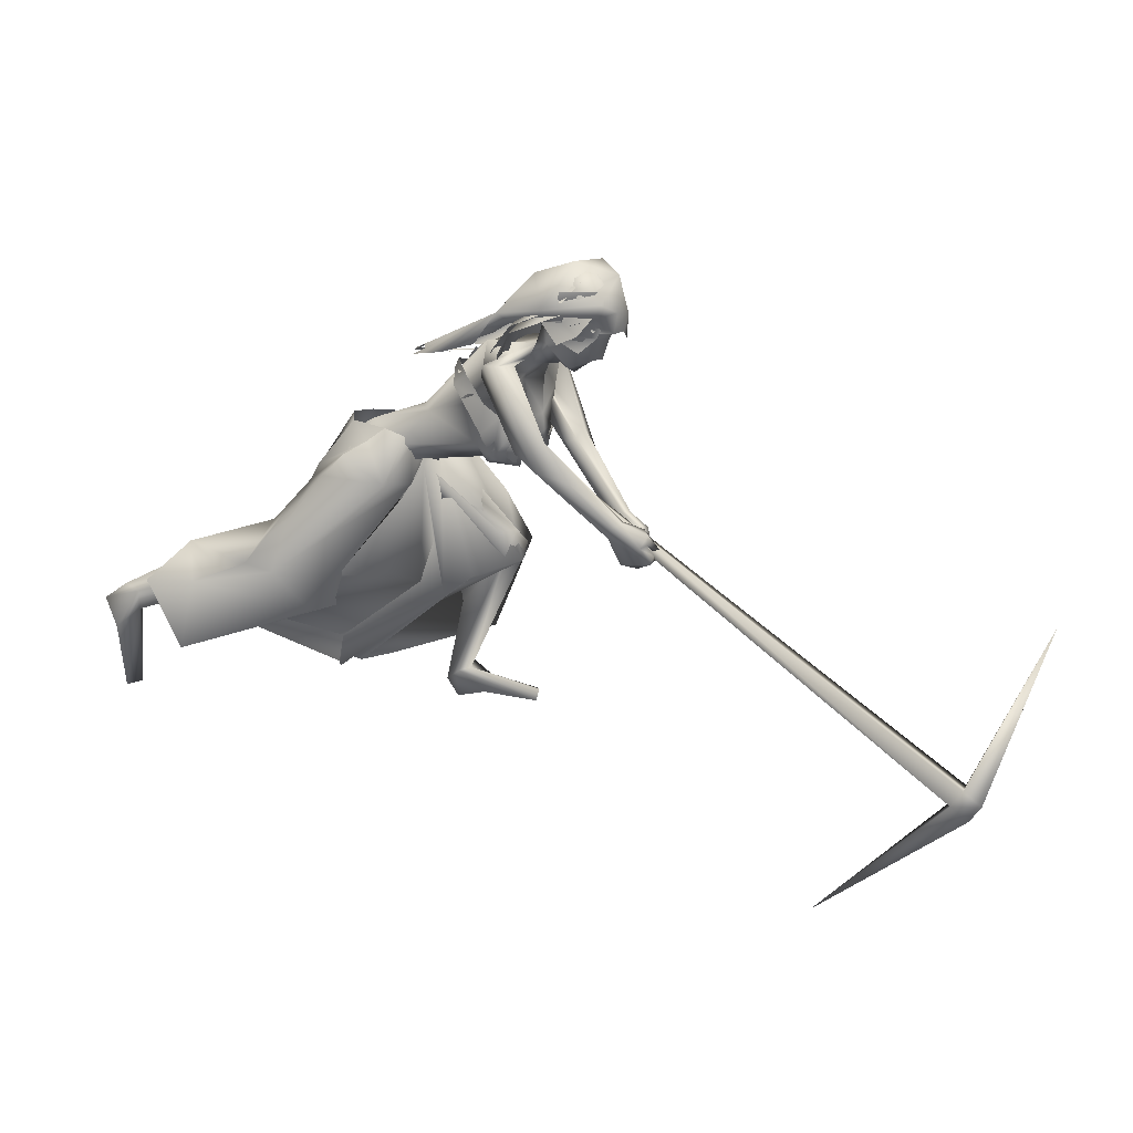
<metadata>
{"format":"obj","ext":"obj","renderer":"f3d","projection":"perspective","resolution":1024,"background":"white","views":[{"elev":17.8,"azim":20.4,"up":"+Z"}]}
</metadata>
<code>
o saree_Cylinder
v -0.3678 -0.03807 0.06499
v -1.063 -0.3799 0.4658
v -0.6039 0.1395 0.4635
v -0.3368 0.3077 0.3139
v 0.01503 0.01202 1.002
v -0.1619 -0.1589 1.077
v -0.1734 -0.2097 0.8541
v -0.3027 -0.2653 0.9505
v -0.3869 0.02256 0.7941
v -0.168 0.2399 0.7775
v 0.05616 0.2017 1.081
v 0.01282 -0.00428 0.9584
v -0.09665 -0.1644 0.9689
v -0.2364 -0.24 1.031
v -0.367 -0.1684 0.9745
v -0.439 0.02449 0.9441
v -0.3527 0.2376 0.9691
v -0.1525 0.3061 1.004
v -0.1284 0.1379 1.136
v -0.04695 0.1053 1.087
v 0.004078 0.01714 1.034
v -0.001021 -0.1142 1.034
v -0.09637 -0.1269 1.128
v -0.2361 -0.1157 1.147
v -0.2905 0.00606 1.152
v -0.2516 0.1008 1.141
v 0.4635 0.03513 1.069
v 0.4869 0.04666 1.039
v 0.4793 -0.05852 1.065
v -0.007588 -0.1339 1.102
v 0.005831 -0.097 1.061
v -0.04548 -0.2651 0.9342
v 0.02428 -0.1526 0.9172
v -0.4721 -0.2663 0.7457
v -0.9508 -0.3281 0.1691
v -0.03658 -0.1198 0.8404
v -0.1977 0.1106 0.09209
v -0.3793 0.04546 0.08406
v 0.06561 0.05167 0.9824
v -0.3509 -0.08199 0.1025
v -0.3759 -0.2814 0.384
v -0.2891 -0.1167 0.3764
v -0.5468 -0.2739 0.5252
v -0.6347 -0.3318 0.5707
v 0.3815 0.1357 0.5563
v -0.5882 -0.1518 0.7112
v -0.115 0.06151 0.2718
v -0.5991 -0.2777 0.3508
v -0.8574 -0.3717 0.4803
v -0.9642 -0.1825 0.5869
v 0.1209 0.4785 0.1356
v -0.327 -0.08691 0.2213
v 0.08892 0.003285 0.4126
v -0.3286 0.0845 0.05539
v 0.2839 0.2062 0.8278
v -0.3588 -0.2216 0.5291
v -0.4148 -0.1557 0.8973
v -0.1727 0.08245 0.6345
v 0.04441 0.2618 0.5928
v 0.3394 0.356 0.5863
v -0.2317 -0.2056 0.5835
v 0.01857 -0.07114 0.4881
v 0.1984 0.04344 0.4929
v 0.06366 -0.02864 0.6587
v -0.7658 -0.269 0.5021
v 0.4251 -0.2039 1.236
v 0.3366 -0.1899 1.156
v 0.3495 0.2147 1.138
v 0.3477 -0.176 1.274
v 0.2563 0.1767 1.244
v 0.3982 0.2217 1.207
v 0.2693 -0.1548 1.376
v 0.2021 -0.1291 1.329
v 0.167 0.1136 1.386
v 0.2558 0.1909 1.374
v 0.2049 -0.07783 1.426
v 0.1815 -0.06058 1.383
v 0.1931 0.1227 1.427
v 0.2011 0.01872 1.399
v 0.1828 0.02348 1.379
v 0.4192 0.2254 1.064
v 0.4416 -0.2145 1.131
v 0.497 -0.1186 1.104
v 0.5061 0.1308 1.097
v 0.4649 -0.1961 1.156
v 0.4946 0.2048 1.121
v 0.3399 -0.1355 1.035
v 0.3648 0.1354 1.009
v 0.3832 0.000901 1.026
v 0.3365 0.1883 1.067
v 0.3614 0.06983 1.007
v 0.4748 -0.1227 1.025
v 0.4607 -0.07995 1.049
v 0.3975 -0.2107 1.07
v 0.48 0.09892 1.032
v 0.4869 0.1267 1.01
v 0.4562 0.1896 1.05
f 18 20 11
f 15 14 6
f 12 5 13
f 16 15 24
f 60 18 11
f 59 10 60
f 34 8 57
f 58 9 59
f 7 13 8
f 8 14 57
f 57 15 9
f 10 9 16
f 10 17 18
f 13 5 21
f 20 21 5
f 6 13 22
f 18 17 19
f 6 23 24
f 31 30 32
f 32 30 23
f 32 14 8
f 45 55 11
f 11 12 39
f 12 13 7
f 5 33 41
f 54 63 53
f 52 53 64
f 33 32 43
f 48 52 62
f 12 53 39
f 59 60 51
f 11 20 5
f 52 1 53
f 64 53 12
f 2 40 52
f 54 37 47
f 3 58 59
f 50 58 3
f 12 36 61
f 62 61 56
f 46 44 57
f 12 62 64
f 47 45 63
f 50 44 46
f 44 43 34
f 21 31 33
f 32 6 14
f 51 60 47
f 35 49 2
f 2 49 50
f 51 47 37
f 73 67 69
f 94 82 66
f 81 68 71
f 71 70 74
f 68 70 71
f 73 69 72
f 77 73 72
f 80 77 76
f 78 74 80
f 81 97 88
f 96 97 84
f 28 95 27
f 66 82 85
f 81 71 86
f 28 27 91
f 88 95 28
f 93 92 87
f 27 93 89
f 92 94 87
f 94 67 87
f 68 81 90
f 90 81 88
f 67 94 66
f 94 92 83
f 92 93 83
f 93 87 89
f 96 95 88
f 14 13 6
f 16 25 17
f 58 57 9
f 18 19 20
f 17 25 26
f 42 41 35
f 63 54 47
f 50 46 58
f 63 45 39
f 38 54 53
f 40 1 52
f 64 62 52
f 4 59 51
f 45 60 55
f 46 57 58
f 93 27 29
f 75 74 78
f 24 15 6
f 25 16 24
f 55 60 11
f 10 18 60
f 9 10 59
f 13 14 8
f 14 15 57
f 15 16 9
f 17 10 16
f 22 13 21
f 23 6 22
f 17 26 19
f 33 31 32
f 6 32 23
f 39 45 11
f 36 12 7
f 42 5 41
f 41 33 43
f 56 48 62
f 53 63 39
f 12 11 5
f 1 38 53
f 48 2 52
f 4 3 59
f 62 12 61
f 44 34 57
f 49 65 50
f 65 44 50
f 43 32 34
f 32 8 34
f 5 21 33
f 60 45 47
f 35 41 49
f 41 43 49
f 43 44 49
f 67 66 69
f 75 71 74
f 76 77 72
f 79 80 76
f 79 78 80
f 97 96 88
f 97 81 84
f 81 86 84
f 95 96 84
f 27 95 84
f 27 89 91
f 91 88 28
f 82 94 83
f 85 82 83
f 93 29 83
f 29 27 83
o body.001_omino.012
v -0.09372 -0.01154 0.9188
v -0.2496 0.000127 0.9838
v -0.09282 0.2033 1.031
v -0.1612 -0.2152 0.9831
v 0.005999 0.1663 1.025
v -0.1348 -0.2 0.8924
v -0.2721 0.1971 0.9747
v -0.2727 -0.1847 0.9978
v -0.05205 0.05689 0.9989
v -0.02125 -0.07981 0.9964
v -0.3011 0.08859 0.9006
v -0.3224 -0.08163 0.9542
v -0.09465 0.2014 0.8305
v -0.07339 0.1293 0.7492
v -0.4028 -0.08566 0.9055
v -0.1057 -0.06038 0.8574
v 0.08972 0.07273 0.7404
v -0.3884 -0.06194 0.7511
v -0.5335 -0.2184 0.5509
v 0.3565 0.141 0.6839
v 0.3043 0.08851 0.6773
v -0.4863 -0.1145 0.5396
v -0.5429 -0.08336 0.5793
v 0.3587 0.1658 0.534
v 0.1031 0.1673 0.3391
v -0.927 -0.105 0.5108
v 0.13 0.2504 0.4544
v -0.8458 -0.1824 0.5979
v 0.4107 0.2422 -0.03756
v -1.201 -0.3568 -0.01449
v 0.04087 0.2462 -0.1159
v -1.34 -0.1704 0.3128
v 0.00084 0.3148 -0.03502
v 0.4134 0.1979 -0.07213
v 0.05813 0.3431 -0.09346
v -1.335 -0.2662 0.324
v 0.374 0.3107 -0.05917
v -0.006654 0.2423 -0.04137
v 0.1829 0.336 -0.05255
v -1.264 -0.3084 0.2156
v 0.1775 0.2041 -0.06638
v -1.261 -0.1786 0.1939
v 0.05414 0.226 0.004926
v -1.217 -0.1722 0.3169
v -1.197 -0.2365 -0.03929
v -0.276 0.06321 1.088
v -0.2826 -0.07243 1.084
v 0.4821 -0.1436 1.349
v 0.3733 0.2654 1.403
v 0.3653 -0.2426 1.399
v 0.4986 -0.2317 1.448
v 0.03924 0.08484 1.212
v 0.09233 0.1366 1.201
v 0.08766 -0.1101 1.211
v 0.3054 0.1725 1.121
v 0.3075 -0.1613 1.111
v 0.2939 0.1505 1.471
v 0.3383 -0.1098 1.514
v 0.498 0.08047 1.338
v 0.4973 -0.03478 1.414
v 0.4465 0.1445 1.417
v 0.5083 0.08907 1.465
v 0.4955 -0.0704 1.449
v 0.5204 -0.06266 1.503
v 0.3589 0.1877 1.35
v 0.3813 -0.1809 1.343
v -0.05723 0.1366 1.08
v 0.04368 -0.05636 1.221
v 0.254 0.0215 1.454
v 0.5397 0.03214 1.413
v 1.01 -0.1499 0.808
v 0.9624 -0.000279 0.7941
v 0.9219 0.02095 0.7468
v 0.8747 -0.01824 0.6794
v 1.008 -0.153 0.7699
v 0.9823 -0.1249 0.7721
v 0.9144 -0.1439 0.7031
v 0.8767 -0.0412 0.703
v 0.9802 -0.106 0.8195
v 0.9388 -0.06799 0.8241
v 0.9086 -0.1743 0.6871
v 0.9909 -0.1945 0.7661
v 1.022 -0.1125 0.7168
v 0.9831 -0.07576 0.7215
v 1.022 -0.1503 0.6925
v 0.9843 -0.04197 0.692
v 0.976 -0.05978 0.6837
v 0.936 -0.1317 0.6957
v 1.02 -0.0605 0.6937
v 0.9802 -0.1305 0.7063
v 0.9191 -0.07563 0.6643
v 0.9283 -0.09466 0.7029
v 0.8889 -0.09331 0.7088
v 0.9441 -0.05298 0.7727
v 0.9688 -0.02728 0.7678
v 0.9698 -0.08639 0.7395
v 1.04 -0.0951 0.738
v 1.001 -0.08964 0.7452
v 1.01 -0.09887 0.7331
v 0.9573 -0.1194 0.6611
v 0.7928 0.006668 1.521
v 0.8245 -0.05634 1.647
v 0.8269 0.07758 1.642
v 0.7539 -0.01725 1.524
v 0.7548 0.03212 1.523
v 0.7687 0.003187 1.446
v 0.7781 -0.07739 1.563
v 0.7811 0.09403 1.557
v 0.8522 0.01032 1.649
v 0.7234 -0.08854 1.541
v 0.7268 0.1055 1.534
v 0.732 -0.013 1.441
v 0.6394 -0.03121 1.406
v 0.6474 0.01947 1.384
v 0.5647 -0.06836 1.504
v 0.5794 0.08599 1.5
v 0.6501 -0.1088 1.647
v 0.6544 0.1359 1.638
v 0.6964 0.03938 1.432
v 0.6128 -0.09972 1.59
v 0.617 0.1242 1.586
v 0.5955 0.008248 1.42
v 0.5302 0.04993 1.525
v 0.5351 -0.01801 1.59
v 0.5172 -0.03934 1.514
v 0.5704 -0.06688 1.692
v 0.5727 0.1003 1.688
v 0.5557 0.01822 1.723
v 0.713 -0.1094 1.701
v 0.7174 0.1384 1.692
v 0.658 -0.03888 1.802
v 0.6616 0.1047 1.777
v 0.7528 -0.02501 1.776
v 0.7485 0.08498 1.755
v 0.4728 -0.1825 1.311
v 0.4753 0.2053 1.201
v 0.001243 -0.000855 0.9952
v 0.08378 -0.01187 0.9986
v 0.06889 0.04694 0.9918
v 0.07562 0.005756 0.9795
v 0.4621 -0.1353 1.036
v 0.4645 -0.1395 1.041
v 0.4312 -0.04706 1.046
v 0.3564 0.1767 1.045
v 0.4765 0.1305 1.021
v 0.4406 0.0429 1.042
v 0.4796 0.1316 1.024
v -0.003436 0.01729 0.9673
v 0.3648 0.06553 1.019
v 0.3472 -0.1086 1.028
v 0.3296 0.09795 1.033
v -0.1367 0.1174 1.137
v -0.1519 -0.1034 1.162
v -0.02855 -0.1339 1.072
v 0.4215 -0.000899 1.096
v 0.3893 0.003226 1.071
v 0.3377 -0.1329 1.04
v 0.3549 0.1387 1.023
v 0.3247 -0.07481 1.042
v 0.4065 0.2236 1.074
v 0.3841 -0.2135 1.094
v 0.5474 -0.2736 1.123
v 0.6314 -0.2469 1.082
v 0.6362 -0.2607 1.151
v 0.6486 -0.3051 1.175
v 0.4472 -0.2847 1.452
v 0.6207 -0.3445 1.071
v 0.7416 -0.3035 1.027
v 0.5284 -0.3176 1.131
v 0.5003 0.1769 1.113
v 0.5744 0.1247 1.071
v 0.6166 0.1292 1.088
v 0.4958 0.2284 1.116
v 0.622 0.1841 1.136
v 0.7031 0.1652 0.9917
v 0.5832 0.2175 1.035
v 0.8887 -0.2215 0.845
v 0.9186 -0.1941 0.8591
v 0.909 -0.1556 0.8563
v 0.8533 -0.1735 0.8179
v 0.8673 -0.2103 0.8001
v 0.8324 0.06156 0.835
v 0.885 0.007223 0.8483
v 0.8243 0.03684 0.7861
v 0.8587 -0.01386 0.8508
v 0.8224 0.01029 0.7885
v -1.255 -0.2286 0.3833
v -1.184 -0.2517 0.364
v -1.2 -0.2244 0.2748
v 0.07433 0.3066 0.04572
v 0.05299 0.299 0.1232
v 0.09479 0.2626 0.01273
v -0.634 -0.1269 0.4993
v -0.6354 -0.1387 0.6513
v -0.5742 -0.1753 0.4894
v -0.6299 -0.1979 0.6443
v -0.6936 -0.2349 0.5647
v 0.3152 0.1065 0.5748
v 0.2413 0.1824 0.5939
v 0.2659 0.2342 0.6065
v 0.3788 0.2055 0.6145
v 0.3075 0.2592 0.548
v 0.4623 -0.1788 1.321
v 0.3841 -0.2728 1.45
v 0.4374 0.1656 1.33
v 0.466 0.1835 1.309
v 0.5175 0.2298 1.43
v 0.4887 0.2817 1.452
v 0.4126 0.2944 1.449
v 0.5162 0.157 1.293
v 0.4189 -0.1251 1.45
v 0.4434 0.008075 1.342
v 0.4522 -0.05357 1.355
v 0.5043 0.05222 1.202
v 0.4826 0.204 1.117
v 0.4618 -0.1975 1.151
v 0.4545 0.004063 1.182
v 0.4946 -0.1223 1.147
v 0.4897 -0.03137 1.17
v 0.5094 0.05293 1.131
f 287 299 298
f 129 284 125
f 141 129 123
f 292 286 141
f 141 139 129
f 116 285 286
f 298 299 100
f 107 292 119
f 298 102 117
f 116 292 107
f 299 297 100
f 105 293 101
f 297 296 110
f 112 291 105
f 164 100 104
f 102 100 164
f 251 101 103
f 251 250 105
f 143 99 109
f 98 245 234
f 234 113 98
f 102 164 106
f 249 104 108
f 250 144 109
f 104 110 111
f 110 104 100
f 108 111 114
f 109 112 105
f 109 99 115
f 245 118 106
f 114 98 99
f 98 115 99
f 101 116 103
f 98 295 245
f 98 113 119
f 296 124 114
f 295 98 114
f 291 115 123
f 132 130 287
f 299 124 297
f 293 125 294
f 142 286 127
f 286 142 141
f 262 275 276
f 136 138 128
f 134 131 136
f 129 133 284
f 127 286 137
f 134 126 131
f 131 140 138
f 315 316 313
f 240 253 316
f 304 307 303
f 307 304 158
f 257 152 233
f 303 152 302
f 153 232 300
f 266 259 277
f 266 278 264
f 265 275 262
f 268 269 302
f 261 276 260
f 272 305 271
f 270 267 146
f 267 268 302
f 306 270 146
f 301 161 147
f 146 154 306
f 236 164 248
f 250 249 143
f 236 253 235
f 235 253 107
f 107 256 251
f 162 150 149
f 163 155 151
f 154 149 165
f 304 305 159
f 148 308 160
f 263 160 161
f 162 302 150
f 163 151 300
f 169 170 279
f 151 251 153
f 275 168 176
f 278 179 274
f 137 285 133
f 179 182 180
f 176 173 174
f 175 191 177
f 278 178 182
f 183 169 192
f 173 180 174
f 198 201 209
f 183 170 169
f 197 189 184
f 184 189 186
f 179 172 168
f 191 192 193
f 169 177 195
f 192 169 195
f 193 192 195
f 173 176 196
f 193 177 191
f 186 197 184
f 185 188 187
f 182 178 197
f 188 171 183
f 181 175 190
f 180 186 189
f 180 182 186
f 187 183 181
f 175 171 190
f 197 178 189
f 190 171 188
f 204 198 199
f 200 198 205
f 206 199 198
f 198 200 206
f 207 201 198
f 202 198 203
f 207 209 201
f 203 208 202
f 216 208 203
f 216 209 211
f 207 204 226
f 205 208 227
f 226 214 207
f 208 205 198
f 214 226 228
f 208 213 218
f 207 214 217
f 210 212 219
f 277 176 174
f 177 282 283
f 177 280 282
f 174 178 277
f 279 273 272
f 279 170 281
f 275 274 179
f 283 171 175
f 168 275 179
f 177 283 175
f 221 212 217
f 226 204 199
f 205 227 200
f 224 215 218
f 229 227 224
f 228 229 224
f 225 223 228
f 221 225 220
f 221 223 225
f 200 231 230
f 217 223 221
f 224 218 220
f 200 227 231
f 230 231 228
f 159 306 220
f 227 229 231
f 207 212 210
f 208 211 213
f 210 209 207
f 216 211 208
f 222 160 212
f 159 220 213
f 160 157 212
f 219 157 167
f 167 213 219
f 212 221 222
f 220 222 221
f 160 308 157
f 155 161 166
f 220 154 166
f 255 248 152
f 309 167 310
f 177 169 280
f 285 284 133
f 285 137 286
f 132 287 136
f 134 289 126
f 289 134 136
f 131 289 140
f 289 131 126
f 136 287 289
f 234 106 236
f 311 312 307
f 145 148 232
f 145 232 313
f 258 313 232
f 153 258 232
f 307 312 233
f 152 303 233
f 130 128 135
f 130 132 128
f 253 256 107
f 236 248 253
f 235 234 237
f 237 234 236
f 236 235 237
f 156 167 309
f 152 164 150
f 256 240 247
f 253 240 256
f 255 241 244
f 239 258 254
f 246 244 243
f 317 243 244
f 314 252 317
f 252 314 316
f 240 316 239
f 239 316 315
f 270 281 283
f 149 150 249
f 163 147 155
f 146 162 154
f 243 252 253
f 252 243 317
f 243 253 246
f 253 252 316
f 246 253 248
f 312 257 233
f 261 260 300
f 300 260 259
f 280 271 269
f 273 281 270
f 267 283 268
f 274 265 264
f 124 299 288
f 275 265 274
f 280 269 282
f 279 272 280
f 124 130 135
f 288 130 124
f 122 135 295
f 121 295 289
f 298 121 289
f 232 148 261
f 120 119 290
f 121 117 295
f 163 259 147
f 147 266 301
f 263 262 148
f 313 316 310
f 271 304 303
f 273 306 305
f 316 314 309
f 158 156 311
f 148 145 308
f 307 233 303
f 294 285 116
f 138 140 128
f 101 294 116
f 111 296 114
f 112 115 291
f 251 103 107
f 108 99 143
f 125 284 294
f 117 102 106
f 103 116 107
f 113 107 119
f 98 120 115
f 295 117 118
f 114 122 295
f 115 120 123
f 120 290 123
f 297 124 296
f 293 291 125
f 138 136 131
f 139 142 137
f 139 137 129
f 142 127 137
f 128 132 136
f 129 137 133
f 128 140 135
f 141 142 139
f 259 260 277
f 269 271 303
f 272 273 305
f 263 264 265
f 263 265 262
f 301 264 263
f 301 266 264
f 162 267 302
f 155 166 165
f 235 107 234
f 305 306 159
f 277 276 176
f 283 281 171
f 173 172 180
f 191 181 192
f 181 183 192
f 175 181 191
f 183 171 170
f 190 188 185
f 190 185 187
f 172 173 196
f 176 168 194
f 168 172 194
f 172 196 194
f 196 176 194
f 193 195 177
f 186 182 197
f 187 188 183
f 174 180 189
f 187 181 190
f 178 174 189
f 216 203 209
f 215 227 208
f 212 207 217
f 215 208 218
f 211 210 219
f 213 211 219
f 218 213 220
f 178 278 277
f 281 170 171
f 214 223 217
f 226 199 230
f 199 206 230
f 228 226 230
f 210 211 209
f 167 159 213
f 212 157 219
f 156 158 167
f 222 161 160
f 158 159 167
f 161 222 220
f 310 157 308
f 144 250 143
f 106 164 236
f 309 314 311
f 308 145 310
f 167 157 310
f 315 313 239
f 257 312 244
f 258 239 313
f 317 244 312
f 241 257 244
f 152 257 241
f 234 245 106
f 234 107 113
f 153 256 254
f 150 164 249
f 250 149 249
f 165 149 250
f 151 165 250
f 250 251 151
f 256 247 254
f 258 153 254
f 280 272 271
f 268 282 269
f 260 276 277
f 273 279 281
f 290 119 292
f 121 298 117
f 232 261 300
f 163 300 259
f 306 273 270
f 271 305 304
f 309 311 156
f 311 317 312
f 311 314 317
f 123 129 125
f 290 141 123
f 290 292 141
f 292 116 286
f 102 298 100
f 297 110 100
f 293 294 101
f 296 111 110
f 291 293 105
f 249 164 104
f 101 251 105
f 144 143 109
f 143 249 108
f 105 250 109
f 108 104 111
f 99 108 114
f 112 109 115
f 118 117 106
f 295 118 245
f 120 98 119
f 124 122 114
f 125 291 123
f 130 288 287
f 261 262 276
f 278 266 277
f 269 303 302
f 267 162 146
f 161 155 147
f 164 152 248
f 256 153 251
f 154 162 149
f 155 165 151
f 166 154 165
f 158 304 159
f 263 148 160
f 301 263 161
f 302 152 150
f 151 153 300
f 280 169 279
f 276 275 176
f 172 179 180
f 179 278 182
f 203 198 209
f 204 207 198
f 202 208 198
f 223 214 228
f 227 215 224
f 225 228 224
f 225 224 220
f 206 200 230
f 231 229 228
f 306 154 220
f 161 220 166
f 241 255 152
f 240 239 238
f 247 240 238
f 248 255 244
f 242 248 244
f 238 239 254
f 247 238 254
f 248 242 246
f 242 244 246
f 267 270 283
f 283 282 268
f 278 274 264
f 299 287 288
f 122 124 135
f 135 140 295
f 295 140 289
f 287 298 289
f 148 262 261
f 259 266 147
f 145 313 310
f 310 316 309
f 307 158 311
f 284 285 294
o hair.003_omino.013
v 0.4281 -0.002776 1.568
v 0.4647 0.1786 1.531
v 0.6814 -0.08188 1.717
v 0.674 0.1581 1.615
v 0.4472 0.1773 1.495
v 0.6465 0.06165 1.709
v 0.7252 0.09873 1.742
v 0.4113 -0.1874 1.48
v 0.5101 0.1731 1.556
v 0.452 -0.1746 1.558
v 0.5646 -0.1613 1.602
v 0.2904 -0.06131 1.298
v 0.4047 -0.05335 1.379
v 0.3616 0.02133 1.336
v 0.3661 -0.009758 1.385
v 0.3648 -0.1128 1.365
v 0.3788 0.1189 1.344
v 0.4237 0.1631 1.426
v 0.7456 0.05458 1.762
v 0.6805 -0.02047 1.735
v 0.6517 -0.144 1.636
v 0.724 -0.06655 1.744
v 0.3394 0.1224 1.575
v 0.3801 0.1953 1.531
v 0.4333 -0.1074 1.586
v 0.3782 0.1083 1.522
v 0.3998 -0.1776 1.635
v 0.5087 -0.04216 1.774
v 0.5853 -0.1784 1.656
v 0.5579 0.211 1.594
v 0.5105 -0.1192 1.594
v 0.5347 0.1212 1.53
v 0.4986 0.1769 1.679
v 0.06066 -0.0614 1.441
v 0.295 -0.1469 1.5
v -0.02921 0.05065 1.424
v -0.01373 -0.0206 1.428
v 0.2698 0.1331 1.442
v 0.3577 -0.1047 1.539
v 0.2485 -0.144 1.471
v 0.02913 -0.1147 1.434
v 0.0097 0.1348 1.428
v 0.2504 0.03127 1.439
v 0.3159 -0.1408 1.526
v 0.7483 -0.08697 1.595
v 0.7607 -0.101 1.565
v 0.7731 -0.07469 1.574
v 0.7856 -0.06531 1.557
v 0.6743 -0.1517 1.595
v 0.8293 -0.04072 1.557
v 0.7939 0.1062 1.582
v 0.853 0.008665 1.561
v 0.8479 0.05514 1.528
v 0.7804 0.09324 1.598
v 0.705 0.1549 1.592
v 0.04732 -0.05264 1.463
v 0.03739 0.1589 1.423
v 0.2711 0.102 1.438
v 0.1751 -0.1904 1.468
v 0.8683 0.01569 1.629
v 0.7309 0.1007 1.817
v 0.6729 -0.04444 1.827
v 0.8199 0.04258 1.768
v 0.7829 -0.1142 1.625
v 0.7439 0.118 1.617
v 0.821 0.1201 1.633
v 0.8479 -0.05536 1.642
v 0.4131 0.1283 1.583
v 0.4536 0.03094 1.624
v 0.4388 0.18 1.555
v 0.4143 0.02848 1.513
v 0.4428 0.1881 1.497
v 0.6291 0.06246 1.723
v 0.6629 -0.08487 1.731
v 0.6933 0.1293 1.734
v 0.3988 -0.1922 1.506
v 0.5009 0.1832 1.584
v 0.4512 -0.1663 1.583
v 0.5381 -0.16 1.62
v 0.3724 -0.05031 1.403
v 0.3266 0.02456 1.363
v 0.3346 -0.006846 1.411
v 0.2518 -0.05697 1.33
v 0.343 0.1217 1.365
v 0.3595 0.1388 1.359
v 0.7303 0.0552 1.771
v 0.6639 -0.01952 1.746
v 0.6434 0.142 1.626
v 0.6375 -0.1513 1.662
v 0.7078 -0.06588 1.754
v 0.7018 -0.0907 1.48
v 0.5993 -0.0837 1.534
v 0.7155 -0.1156 1.56
v 0.8252 -0.05838 1.655
v 0.7729 -0.07803 1.54
v 0.7556 -0.1061 1.625
v 0.6354 -0.1484 1.522
v 0.5555 -0.1001 1.594
v 0.6554 -0.1424 1.609
v 0.7202 -0.1553 1.56
v 0.6655 -0.09386 1.695
v 0.8173 -0.08179 1.693
v 0.6247 0.1148 1.531
v 0.6469 0.1036 1.475
v 0.7074 0.1252 1.536
v 0.7852 0.08687 1.622
v 0.6818 0.1091 1.589
v 0.791 0.1301 1.595
v 0.6523 -0.1019 1.593
v 0.4445 -0.03907 1.655
v 0.6213 -0.1298 1.665
v 0.6398 -0.1277 1.721
v 0.781 -0.07942 1.723
v 0.8119 -0.1418 1.685
v 0.7781 0.1698 1.71
f 318 330 332
f 327 330 318
f 339 338 320
f 318 337 320
f 326 321 319
f 322 331 334
f 333 329 327
f 335 322 334
f 324 336 323
f 345 379 350
f 340 354 373
f 340 373 344
f 385 343 341
f 350 341 340
f 342 348 346
f 340 345 350
f 348 381 346
f 385 341 349
f 347 382 349
f 344 373 351
f 353 360 354
f 359 353 340
f 341 343 375
f 341 355 374
f 367 381 364
f 376 358 357
f 362 363 364
f 370 371 368
f 370 368 377
f 382 368 372
f 369 370 377
f 377 367 369
f 381 366 362
f 352 361 344
f 347 432 383
f 352 344 376
f 382 383 368
f 380 378 379
f 346 431 380
f 384 380 431
f 380 377 383
f 380 383 432
f 432 347 378
f 386 388 389
f 319 324 323
f 387 392 386
f 388 397 399
f 395 397 388
f 390 404 386
f 395 386 404
f 391 406 396
f 394 392 387
f 389 388 398
f 412 410 409
f 392 403 390
f 392 394 405
f 417 416 415
f 413 410 411
f 419 418 416
f 424 422 421
f 430 429 428
f 425 422 423
f 428 427 426
f 381 384 431
f 332 322 318
f 318 322 319
f 318 323 337
f 327 318 320
f 320 328 327
f 324 319 321
f 322 332 331
f 327 329 330
f 325 333 327
f 345 340 344
f 341 350 347
f 346 345 344
f 379 345 346
f 378 347 350
f 340 353 354
f 342 361 356
f 344 358 376
f 340 341 359
f 341 374 359
f 367 364 365
f 377 384 367
f 384 381 367
f 368 383 377
f 384 377 380
f 346 381 431
f 380 432 378
f 386 395 388
f 388 399 398
f 395 400 397
f 393 400 395
f 389 401 402
f 407 406 391
f 411 410 412
f 423 422 424
f 338 328 320
f 379 378 350
f 344 342 346
f 341 347 349
f 358 344 351
f 355 341 375
f 381 362 364
f 361 342 344
f 382 347 383
f 379 346 380
f 387 386 389
f 318 319 323
f 392 390 386
f 391 395 404
f 395 391 396
f 401 389 398
f 408 412 409
f 414 417 415
f 417 419 416
f 420 424 421
f 426 430 428
o miner_Cylinder.002
v 0.7521 -0.05635 0.8745
v 2.205 0.00066 -0.1648
v 0.7597 -0.09696 0.884
v 2.208 -0.07837 -0.1624
v 0.7829 -0.08472 0.9174
v 2.253 -0.0744 -0.09766
v 0.7752 -0.0441 0.9078
v 2.25 0.004632 -0.1001
v 2.278 0.002362 -0.2167
v 2.282 -0.07667 -0.2143
v 2.327 -0.0727 -0.1496
v 2.324 0.006334 -0.152
v 1.686 -0.1101 -0.6673
v 2.547 0.03121 0.5629
f 434 440 444
f 438 436 443
f 434 441 445
f 436 434 445
f 441 442 445
f 442 436 445
f 444 440 446
f 440 438 446
f 438 443 446
f 443 444 446
f 441 434 444
f 436 442 443
f 433 434 435
f 435 436 437
f 439 440 433
f 437 438 439
f 433 435 439
f 442 441 443
f 434 436 435
f 436 438 437
f 440 434 433
f 438 440 439
f 435 437 439
f 441 444 443

</code>
